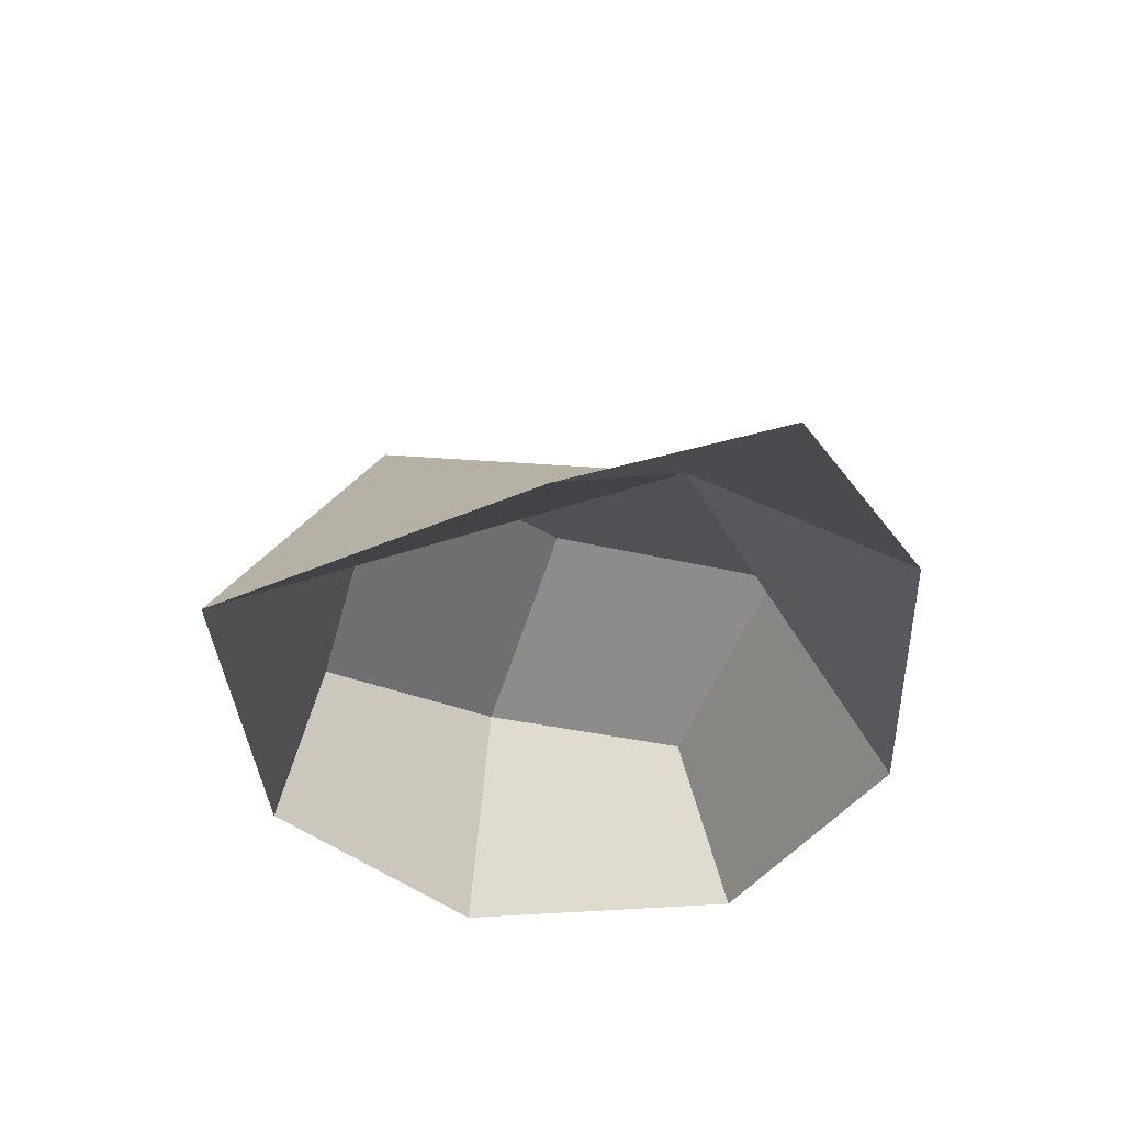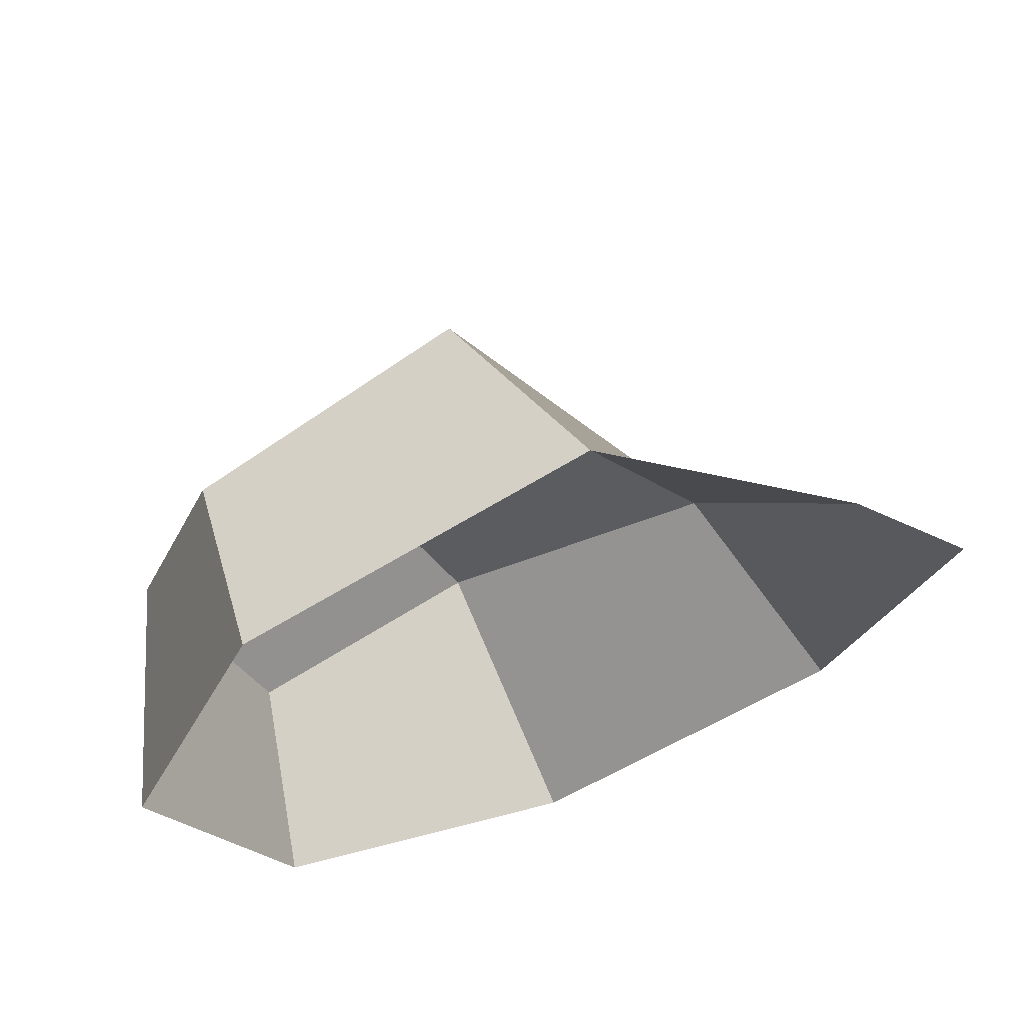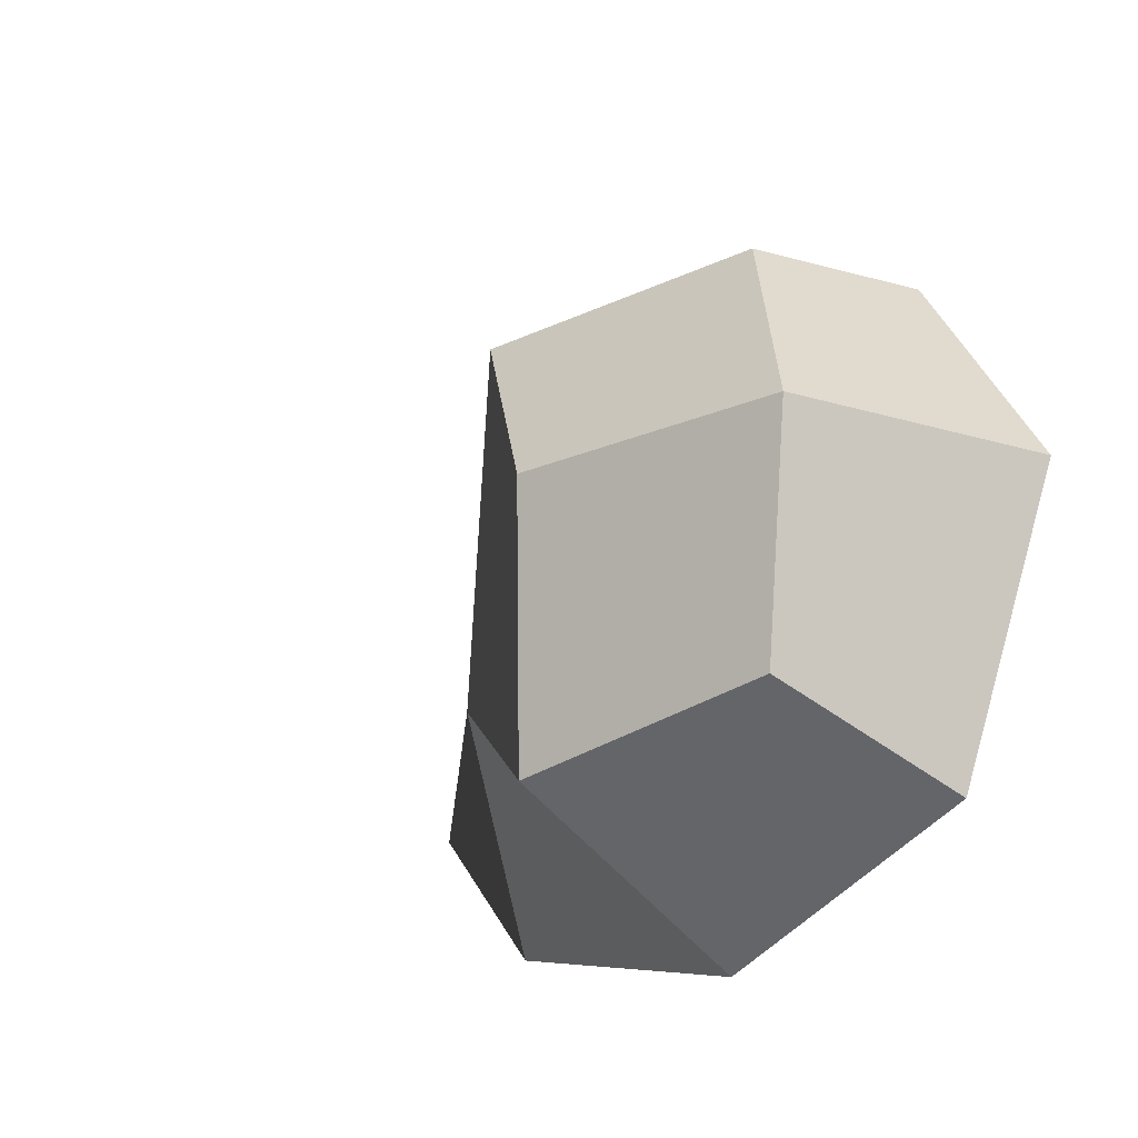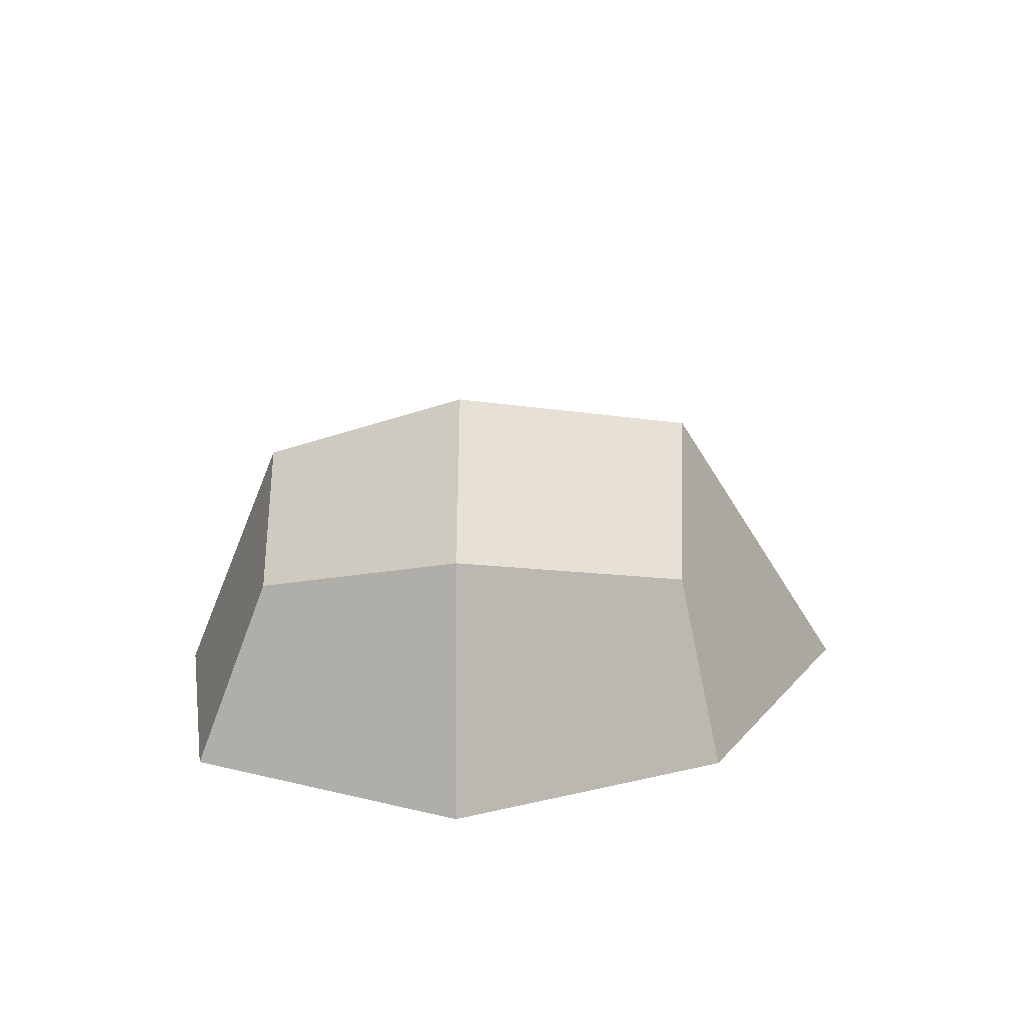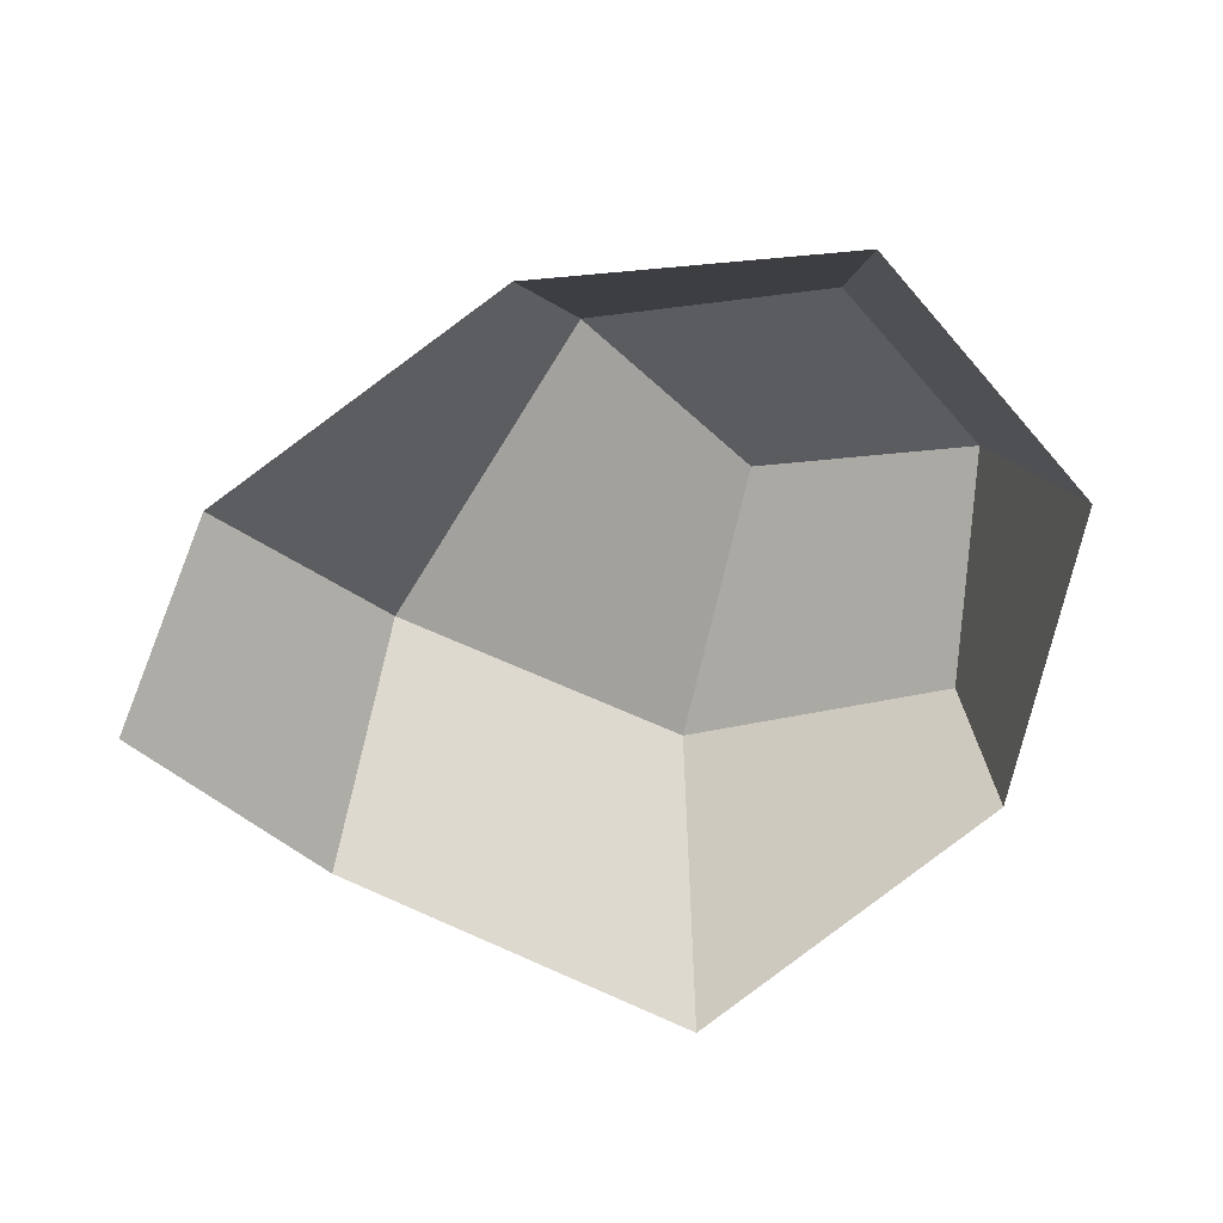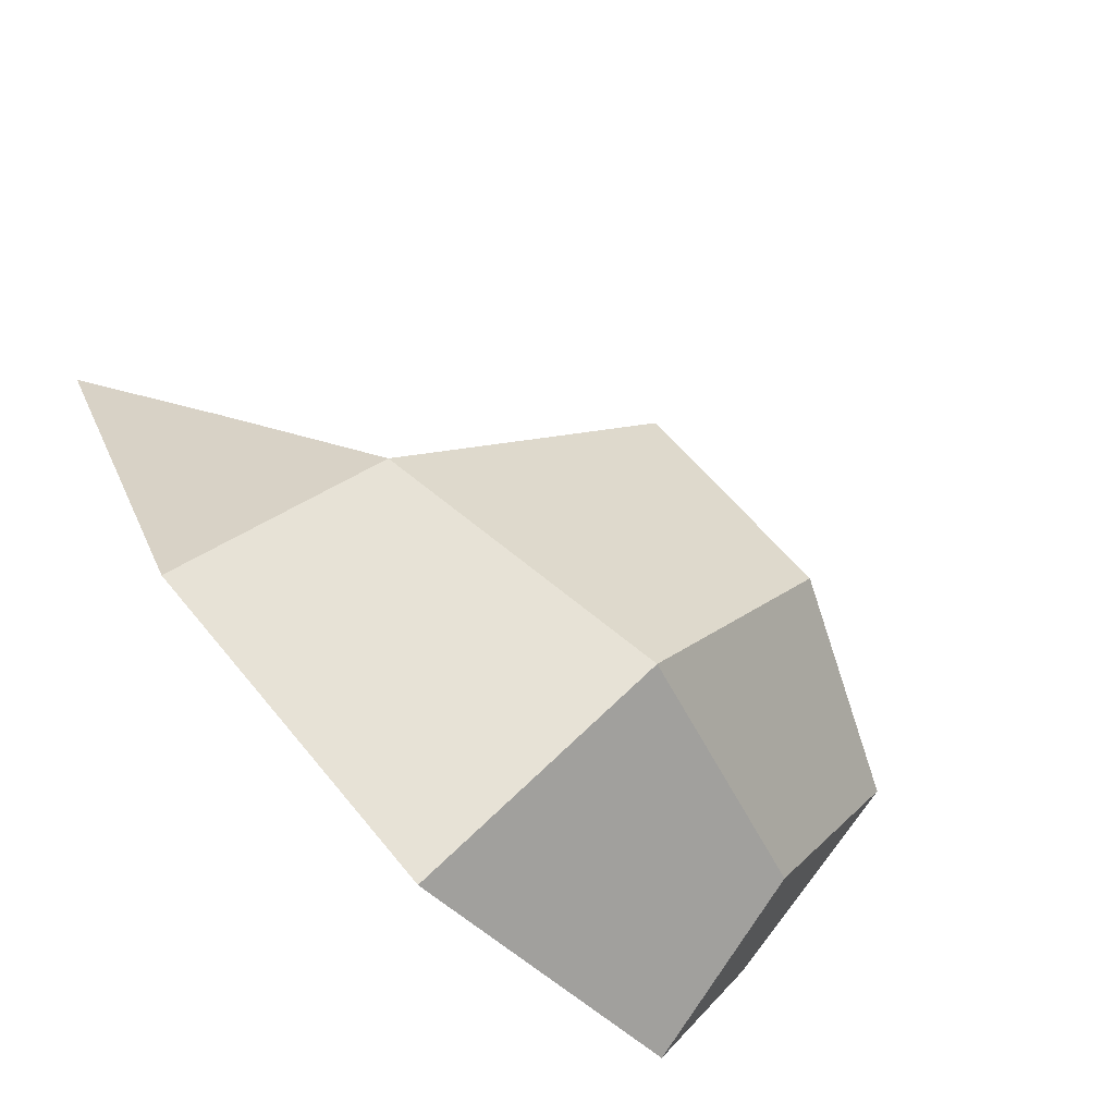
<metadata>
{"format":"obj","ext":"obj","renderer":"f3d","projection":"perspective","resolution":1024,"background":"white","views":[{"elev":-39.0,"azim":69.3,"up":"+Y"},{"elev":59.1,"azim":-19.0,"up":"+Z"},{"elev":-33.1,"azim":-126.4,"up":"+Z"},{"elev":17.1,"azim":-90.0,"up":"+Y"},{"elev":-69.7,"azim":-165.6,"up":"+Y"},{"elev":-64.0,"azim":134.1,"up":"+Z"}]}
</metadata>
<code>
o rock_c_rock.008
v 0.2055 0.1377 -0.05651
v -0.2935 0.1699 -0.2609
v -0.3157 0.1846 0.1759
v 0.3165 -0.01659 -0.2487
v 0.3083 -0.0165 0.1288
v -0.03944 0.2448 -0.276
v -0.3232 -0.0175 -0.3315
v -0.02792 0.2771 0.1971
v -0.326 -0.01753 0.2188
v -0.3938 0.2286 -0.05537
v 0.462 -0.01386 -0.05408
v -0.009289 -0.01749 -0.3827
v 0.01237 -0.01799 0.3827
v -0.1659 0.3394 -0.0567
v -0.462 -0.01746 -0.05589
f 1 5 11 4
f 1 4 12 6
f 6 12 7 2
f 1 8 13 5
f 8 3 9 13
f 1 6 14 8
f 2 10 14 6
f 3 8 14 10
f 15 9 3 10
f 7 15 10 2

</code>
